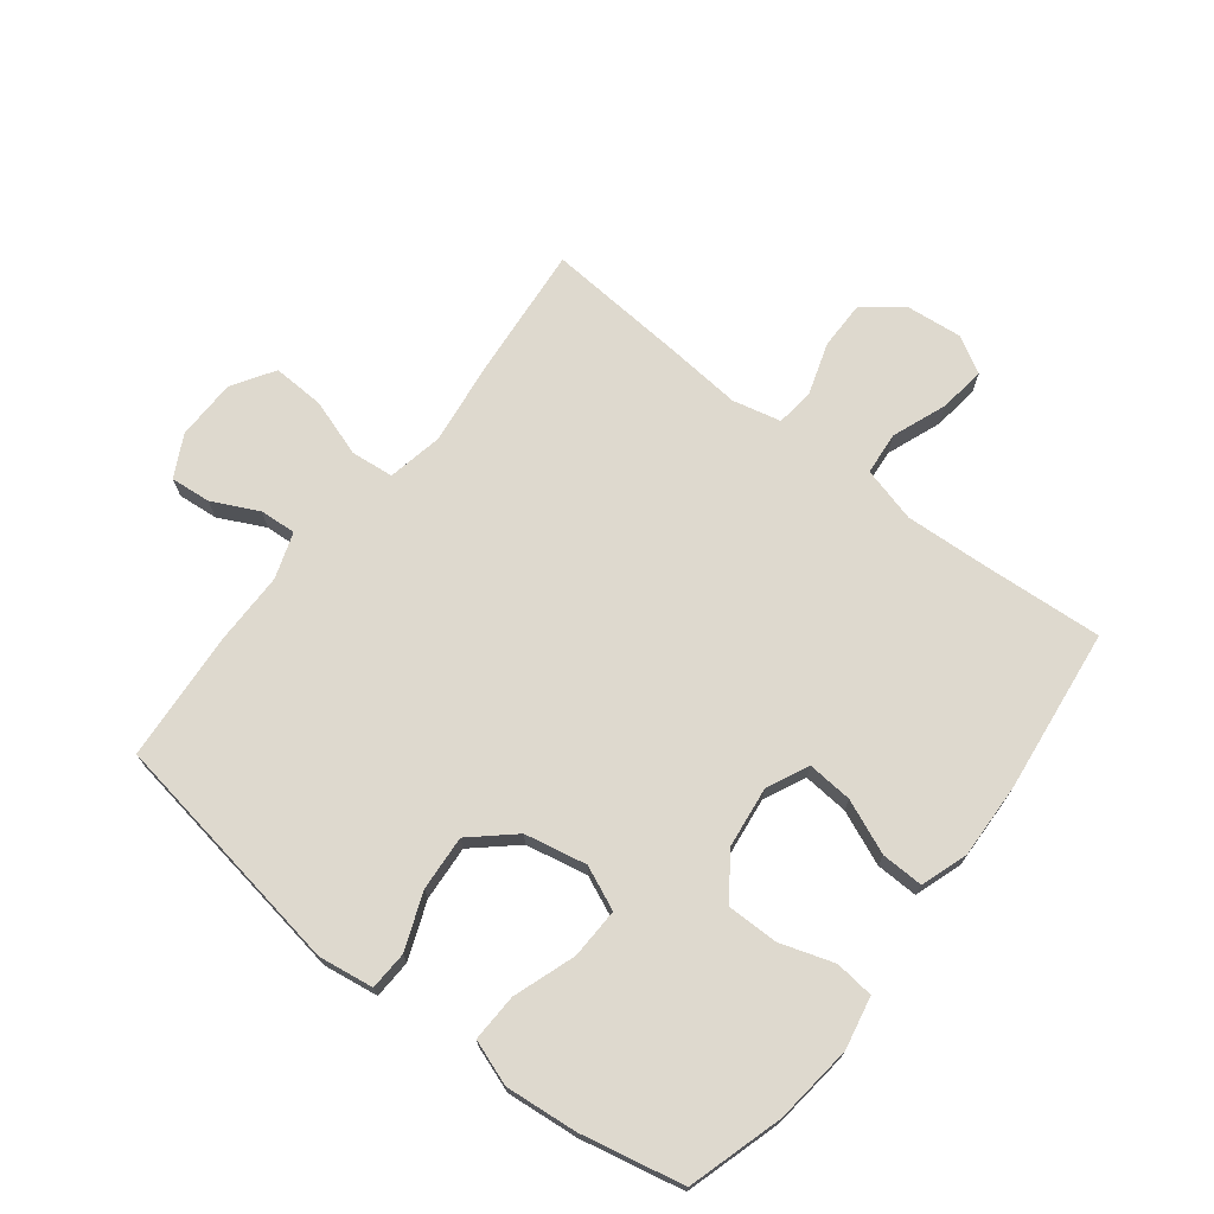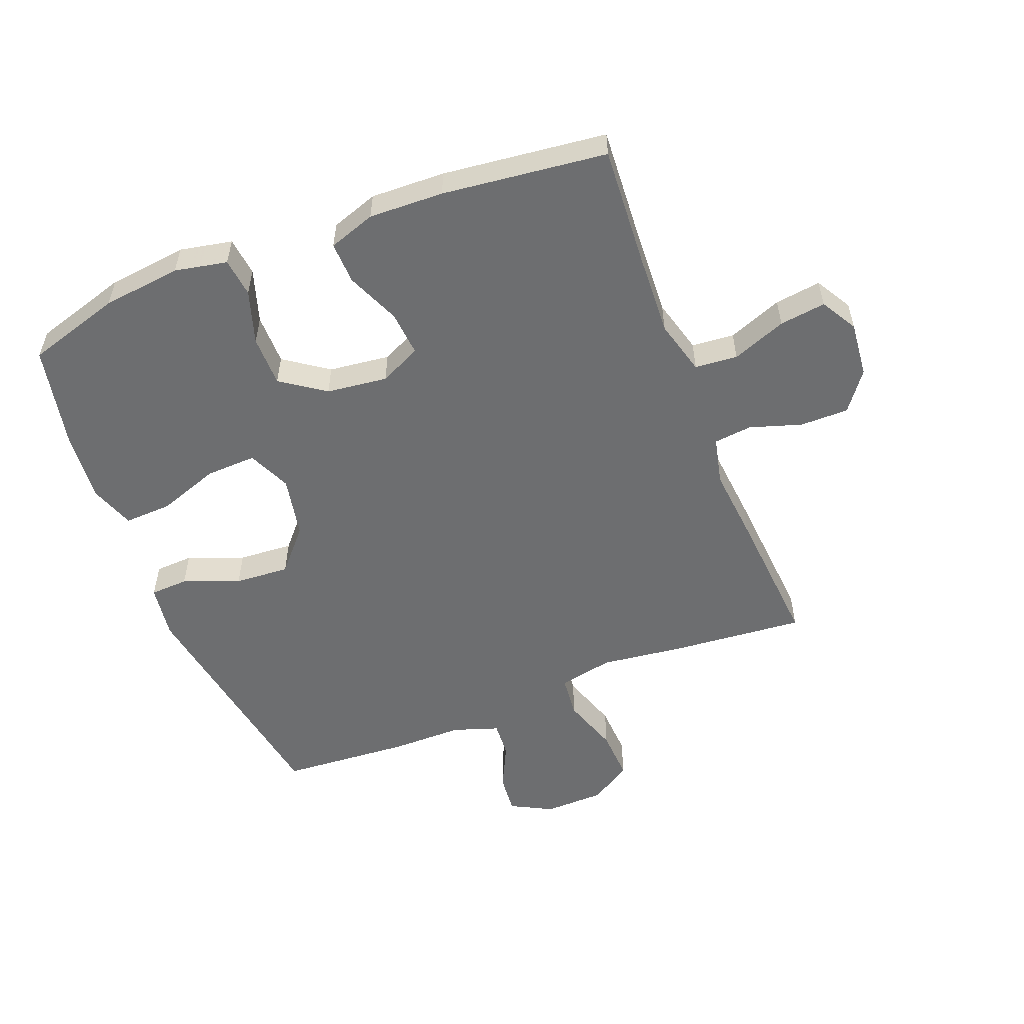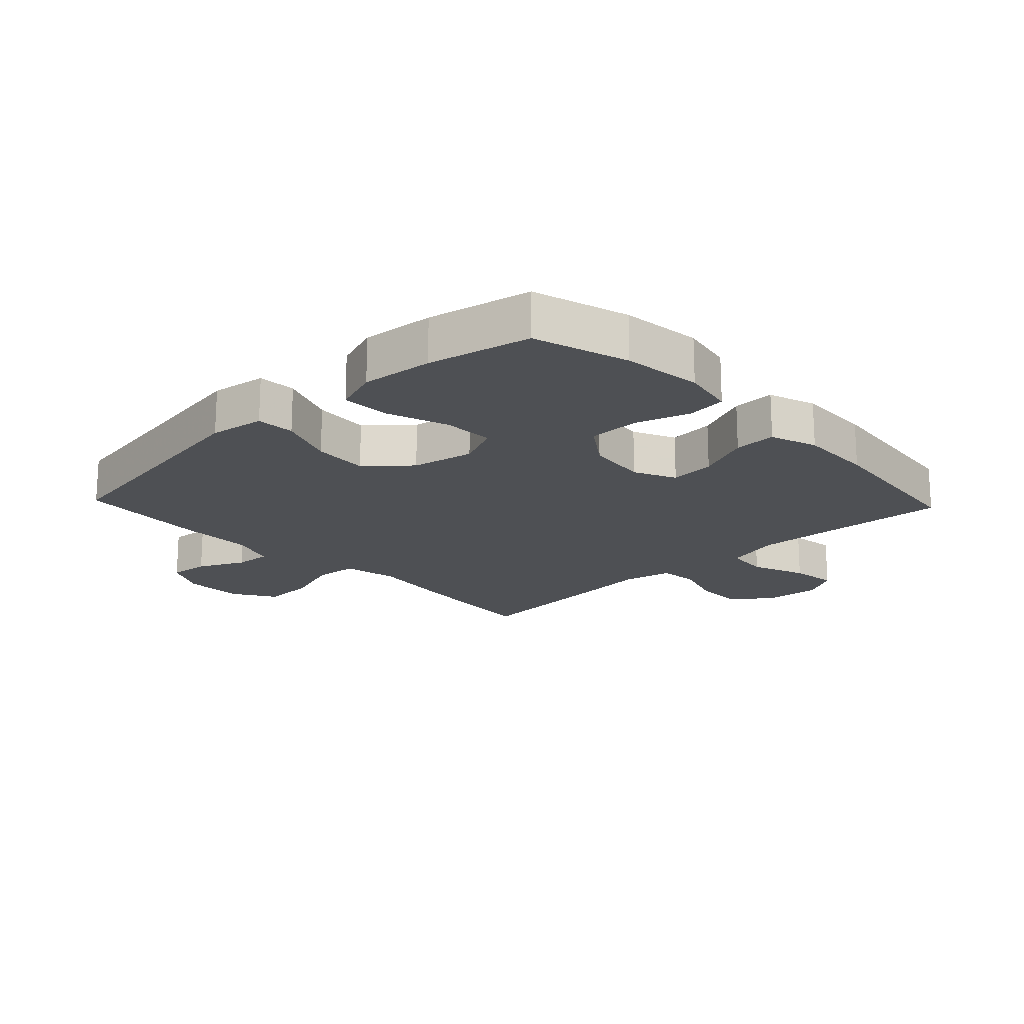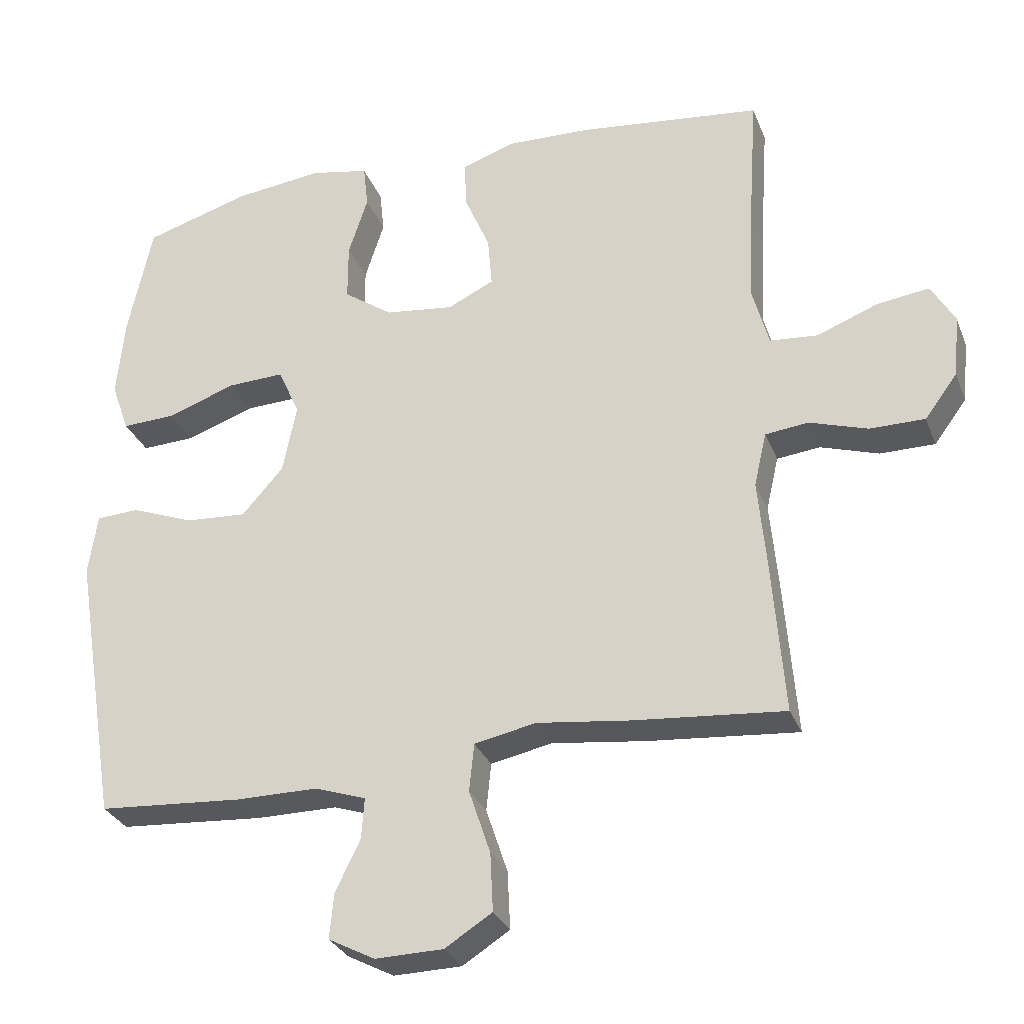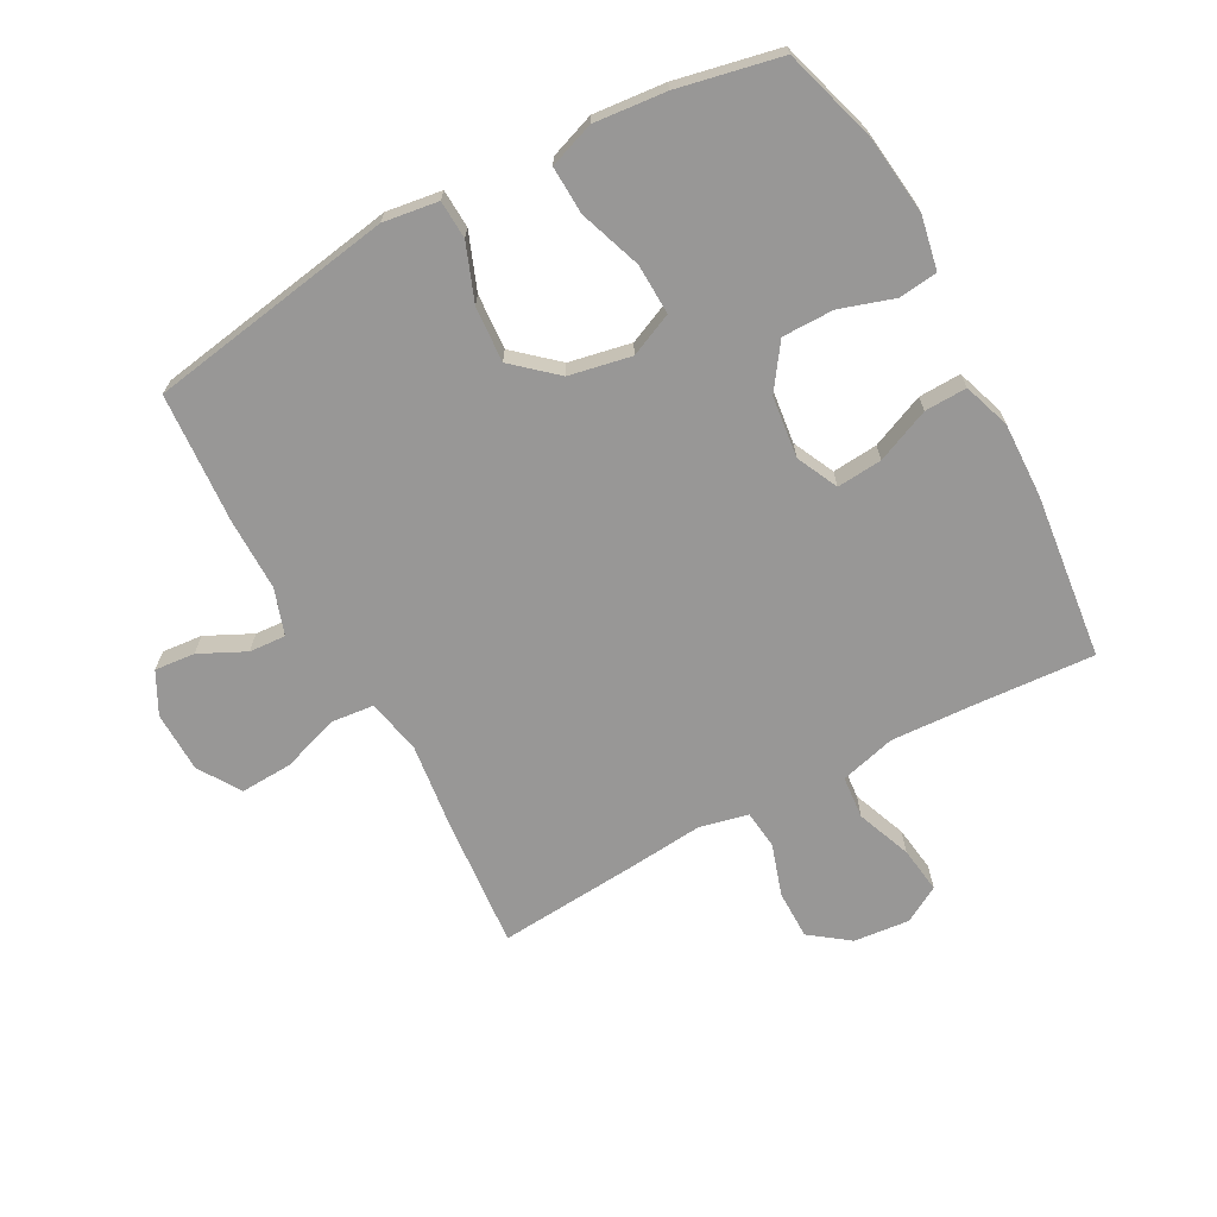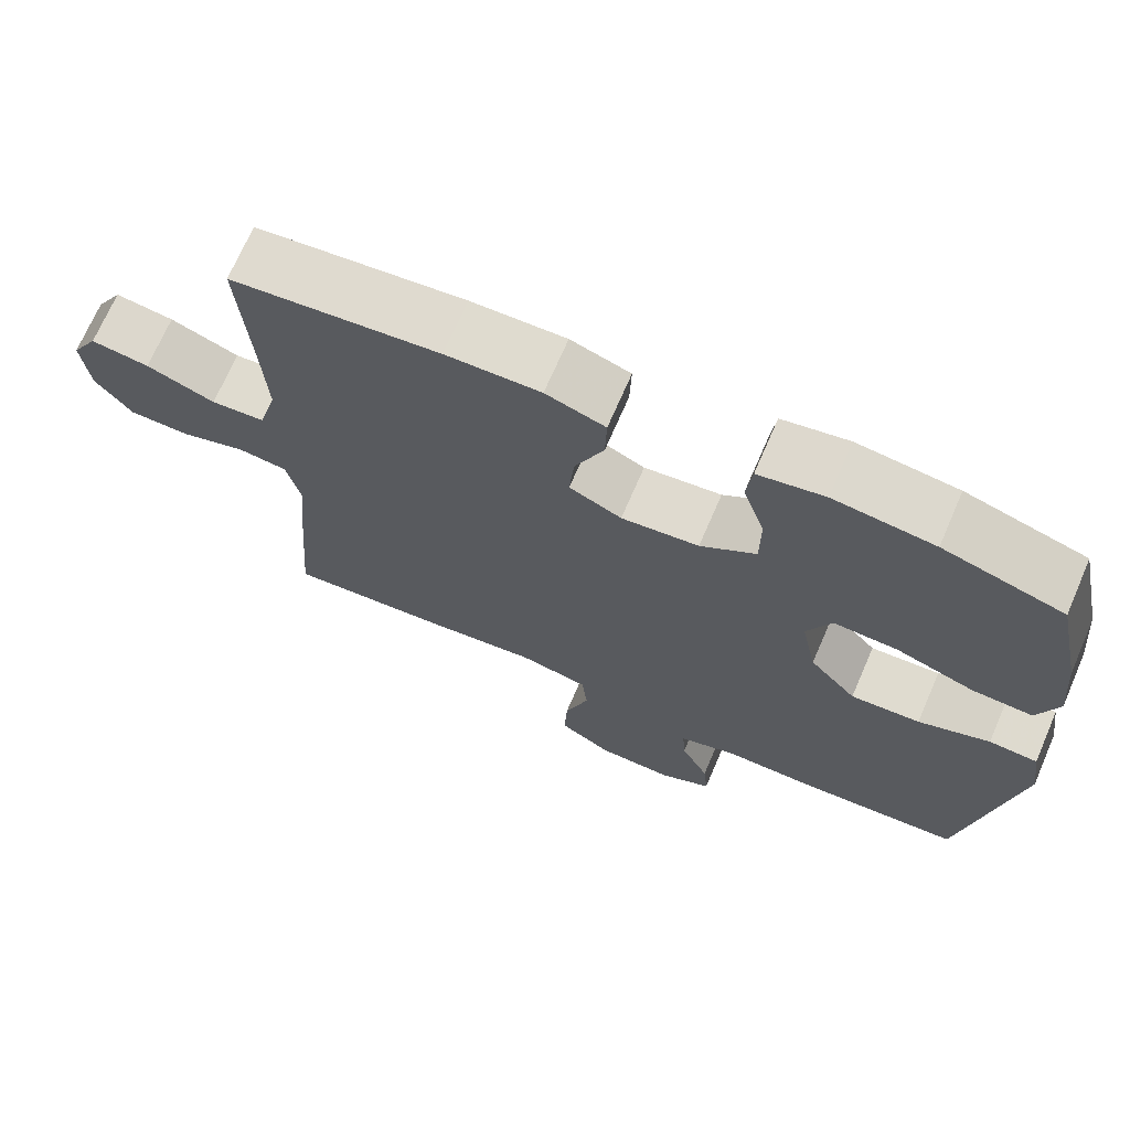
<metadata>
{"format":"obj","ext":"obj","renderer":"f3d","projection":"perspective","resolution":1024,"background":"white","views":[{"elev":71.5,"azim":-52.3,"up":"+Y"},{"elev":-54.3,"azim":21.4,"up":"+Y"},{"elev":-18.5,"azim":-46.6,"up":"+Y"},{"elev":-29.8,"azim":19.0,"up":"+Z"},{"elev":-68.3,"azim":-61.5,"up":"+Y"},{"elev":70.5,"azim":-156.6,"up":"+Z"}]}
</metadata>
<code>
v 0.5 0.07 0.5
v 0.487 0.07 0.306
v 0.48 0.07 0.171
v 0.504 0.07 0.082
v 0.573 0.07 0.076
v 0.661 0.07 0.11
v 0.736 0.07 0.12
v 0.77 0.07 0.061
v 0.761 0.07 -0.029
v 0.714 0.07 -0.092
v 0.635 0.07 -0.092
v 0.551 0.07 -0.065
v 0.489 0.07 -0.072
v 0.471 0.07 -0.15
v 0.482 0.07 -0.269
v 0.5 0.07 -0.5
v 0.285 0.07 -0.481
v 0.149 0.07 -0.464
v 0.06 0.07 -0.482
v 0.053 0.07 -0.551
v 0.084 0.07 -0.644
v 0.088 0.07 -0.728
v 0.02 0.07 -0.771
v -0.078 0.07 -0.773
v -0.145 0.07 -0.738
v -0.139 0.07 -0.673
v -0.103 0.07 -0.599
v -0.099 0.07 -0.54
v -0.173 0.07 -0.515
v -0.29 0.07 -0.515
v -0.5 0.07 -0.5
v -0.565 0.07 -0.103
v -0.552 0.07 -0.014
v -0.49 0.07 -0.011
v -0.399 0.07 -0.046
v -0.31 0.07 -0.052
v -0.25 0.07 0.016
v -0.23 0.07 0.116
v -0.261 0.07 0.186
v -0.343 0.07 0.183
v -0.443 0.07 0.148
v -0.52 0.07 0.145
v -0.546 0.07 0.218
v -0.535 0.07 0.334
v -0.5 0.07 0.5
v -0.347 0.07 0.546
v -0.219 0.07 0.561
v -0.134 0.07 0.544
v -0.127 0.07 0.481
v -0.155 0.07 0.394
v -0.155 0.07 0.311
v -0.084 0.07 0.261
v 0.015 0.07 0.249
v 0.082 0.07 0.281
v 0.076 0.07 0.354
v 0.039 0.07 0.441
v 0.037 0.07 0.509
v 0.113 0.07 0.535
v 0.234 0.07 0.531
v 0.5 0 0.5
v 0.487 0 0.306
v 0.48 0 0.171
v 0.504 0 0.082
v 0.573 0 0.076
v 0.661 0 0.11
v 0.736 0 0.12
v 0.77 0 0.061
v 0.761 0 -0.029
v 0.714 0 -0.092
v 0.635 0 -0.092
v 0.551 0 -0.065
v 0.489 0 -0.072
v 0.471 0 -0.15
v 0.482 0 -0.269
v 0.5 0 -0.5
v 0.285 0 -0.481
v 0.149 0 -0.464
v 0.06 0 -0.482
v 0.053 0 -0.551
v 0.084 0 -0.644
v 0.088 0 -0.728
v 0.02 0 -0.771
v -0.078 0 -0.773
v -0.145 0 -0.738
v -0.139 0 -0.673
v -0.103 0 -0.599
v -0.099 0 -0.54
v -0.173 0 -0.515
v -0.29 0 -0.515
v -0.5 0 -0.5
v -0.565 0 -0.103
v -0.552 0 -0.014
v -0.49 0 -0.011
v -0.399 0 -0.046
v -0.31 0 -0.052
v -0.25 0 0.016
v -0.23 0 0.116
v -0.261 0 0.186
v -0.343 0 0.183
v -0.443 0 0.148
v -0.52 0 0.145
v -0.546 0 0.218
v -0.535 0 0.334
v -0.5 0 0.5
v -0.347 0 0.546
v -0.219 0 0.561
v -0.134 0 0.544
v -0.127 0 0.481
v -0.155 0 0.394
v -0.155 0 0.311
v -0.084 0 0.261
v 0.015 0 0.249
v 0.082 0 0.281
v 0.076 0 0.354
v 0.039 0 0.441
v 0.037 0 0.509
v 0.113 0 0.535
v 0.234 0 0.531
f 59 1 2
f 58 59 2
f 57 58 2
f 56 57 2
f 55 56 2
f 54 55 2 3
f 53 54 3 4
f 52 53 4
f 48 49 50
f 47 48 50
f 46 47 50
f 45 46 50
f 44 45 50
f 43 44 50
f 42 43 50
f 41 42 50
f 40 41 50
f 39 40 50 51
f 38 39 51 52
f 33 34 35
f 32 33 35
f 31 32 35
f 30 31 35
f 29 30 35
f 28 29 35 36
f 25 26 27
f 24 25 27
f 23 24 27
f 22 23 27
f 21 22 27
f 20 21 27
f 19 20 27 28
f 16 17 18
f 15 16 18
f 14 15 18
f 13 14 18 19
f 10 11 12
f 9 10 12
f 8 9 12
f 7 8 12
f 6 7 12
f 5 6 12
f 4 5 12 13
f 13 19 28
f 4 13 28
f 52 4 28
f 38 52 28
f 37 38 28
f 28 36 37
f 61 60 118
f 61 118 117
f 61 117 116
f 61 116 115
f 61 115 114
f 62 61 114 113
f 63 62 113 112
f 63 112 111
f 109 108 107
f 109 107 106
f 109 106 105
f 109 105 104
f 109 104 103
f 109 103 102
f 109 102 101
f 109 101 100
f 109 100 99
f 110 109 99 98
f 111 110 98 97
f 94 93 92
f 94 92 91
f 94 91 90
f 94 90 89
f 94 89 88
f 95 94 88 87
f 86 85 84
f 86 84 83
f 86 83 82
f 86 82 81
f 86 81 80
f 86 80 79
f 87 86 79 78
f 77 76 75
f 77 75 74
f 77 74 73
f 78 77 73 72
f 71 70 69
f 71 69 68
f 71 68 67
f 71 67 66
f 71 66 65
f 71 65 64
f 72 71 64 63
f 87 78 72
f 87 72 63
f 87 63 111
f 87 111 97
f 87 97 96
f 96 95 87
f 1 60 61 2
f 2 61 62 3
f 3 62 63 4
f 4 63 64 5
f 5 64 65 6
f 6 65 66 7
f 7 66 67 8
f 8 67 68 9
f 9 68 69 10
f 10 69 70 11
f 11 70 71 12
f 12 71 72 13
f 13 72 73 14
f 14 73 74 15
f 15 74 75 16
f 16 75 76 17
f 17 76 77 18
f 18 77 78 19
f 19 78 79 20
f 20 79 80 21
f 21 80 81 22
f 22 81 82 23
f 23 82 83 24
f 24 83 84 25
f 25 84 85 26
f 26 85 86 27
f 27 86 87 28
f 28 87 88 29
f 29 88 89 30
f 30 89 90 31
f 31 90 91 32
f 32 91 92 33
f 33 92 93 34
f 34 93 94 35
f 35 94 95 36
f 36 95 96 37
f 37 96 97 38
f 38 97 98 39
f 39 98 99 40
f 40 99 100 41
f 41 100 101 42
f 42 101 102 43
f 43 102 103 44
f 44 103 104 45
f 45 104 105 46
f 46 105 106 47
f 47 106 107 48
f 48 107 108 49
f 49 108 109 50
f 50 109 110 51
f 51 110 111 52
f 52 111 112 53
f 53 112 113 54
f 54 113 114 55
f 55 114 115 56
f 56 115 116 57
f 57 116 117 58
f 58 117 118 59
f 59 118 60 1

</code>
